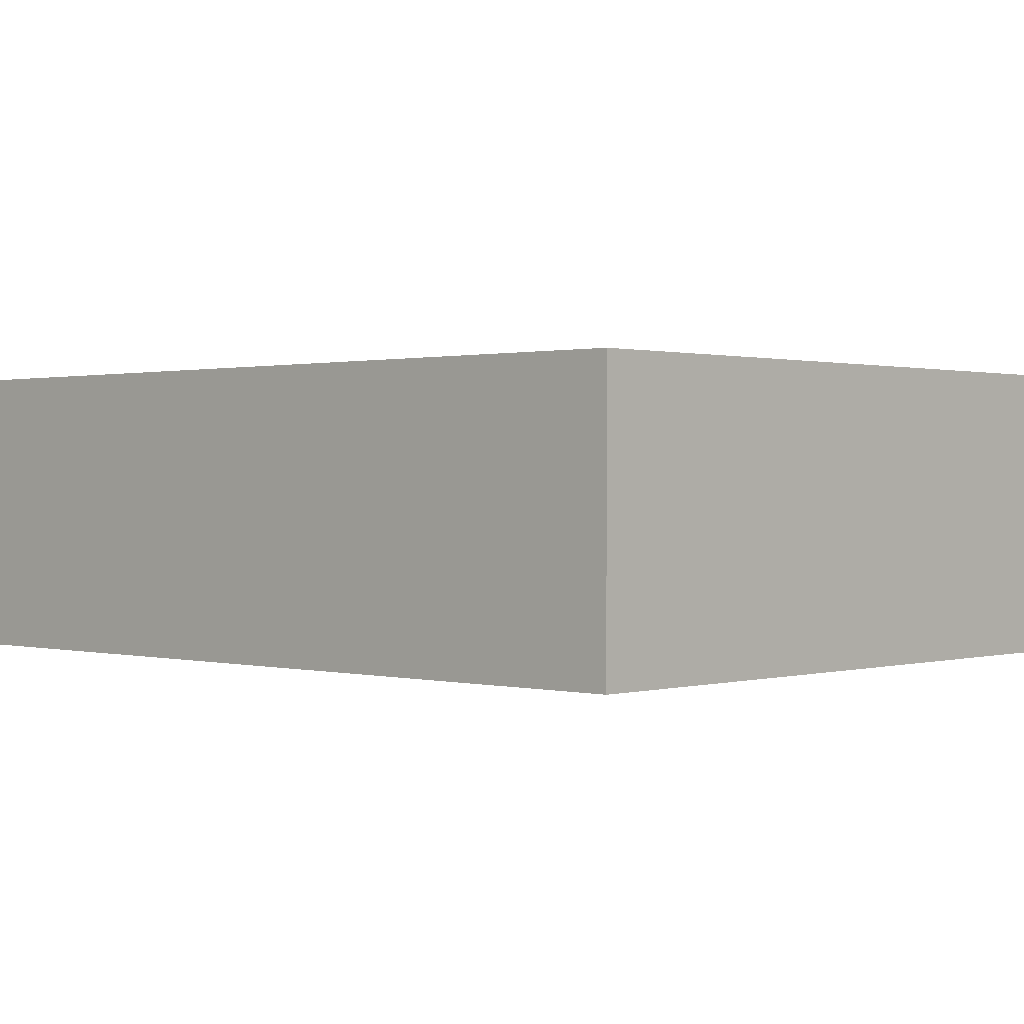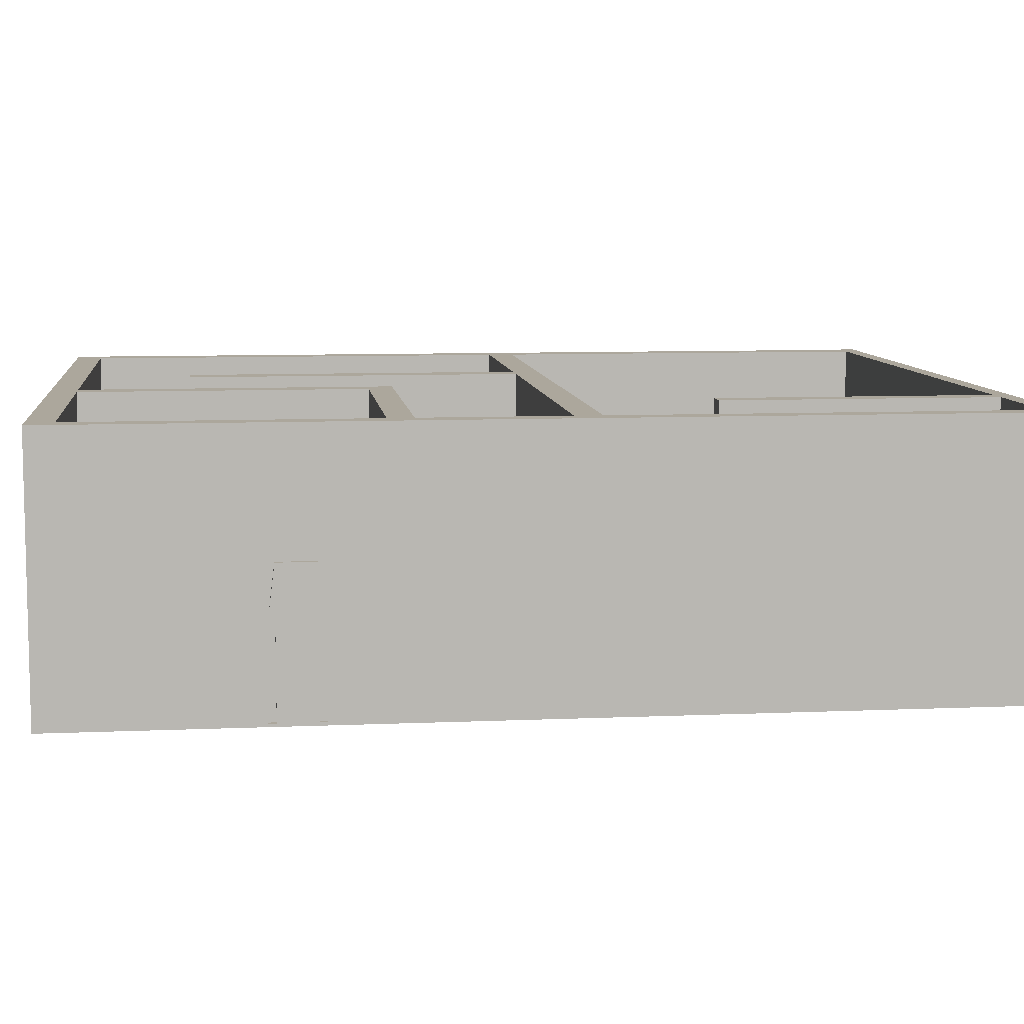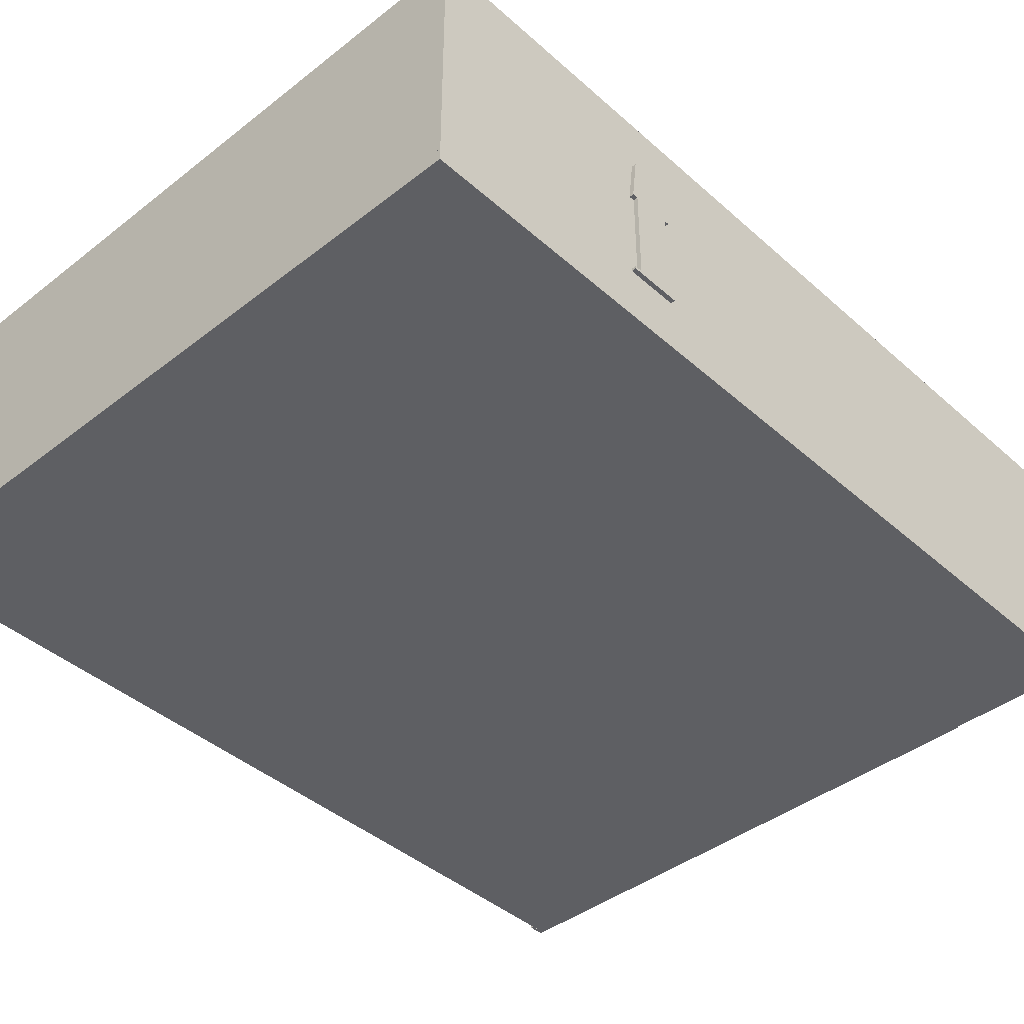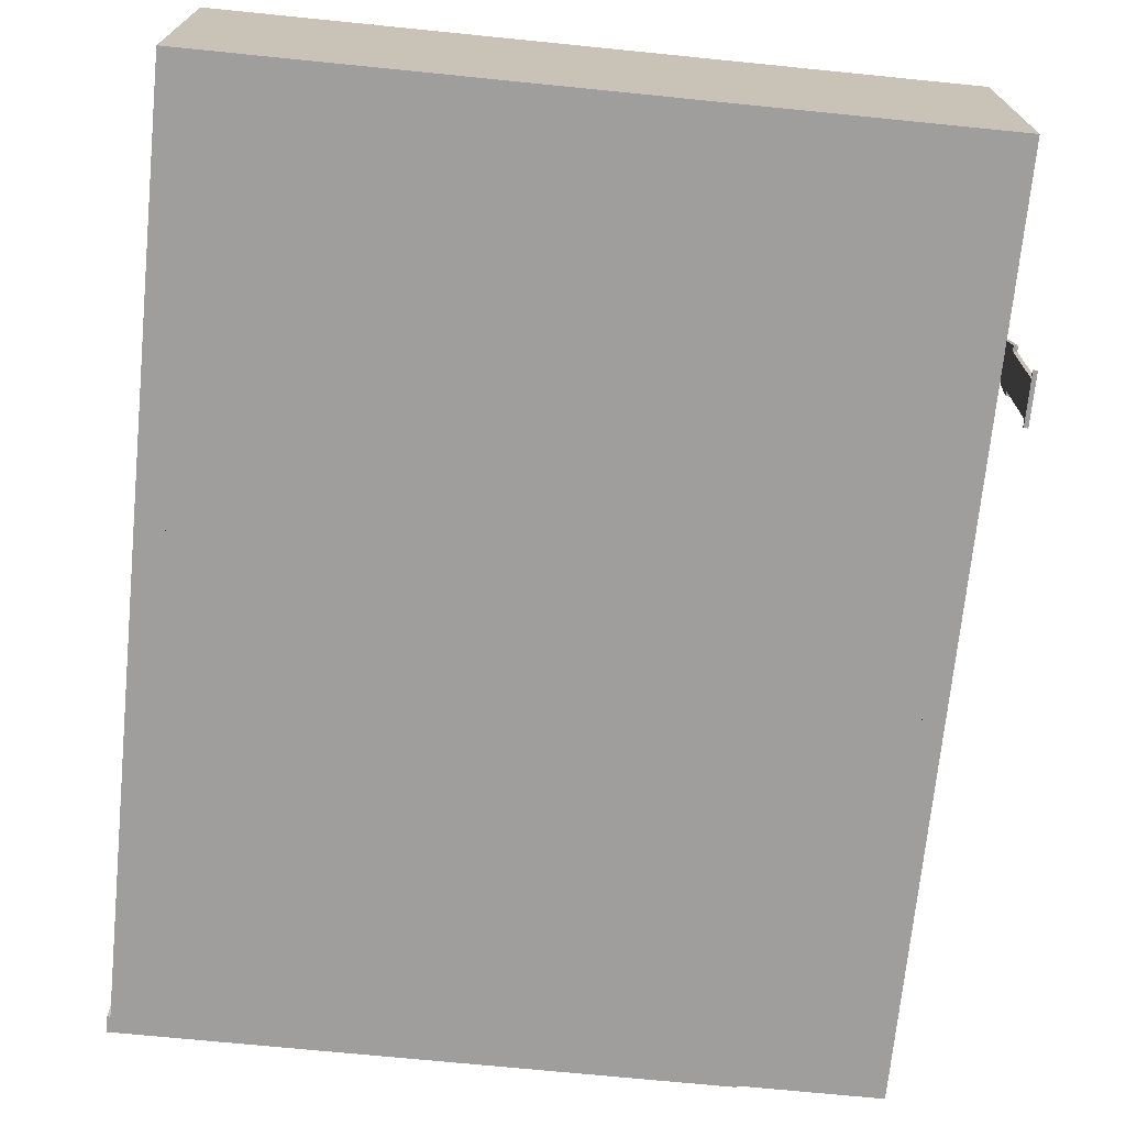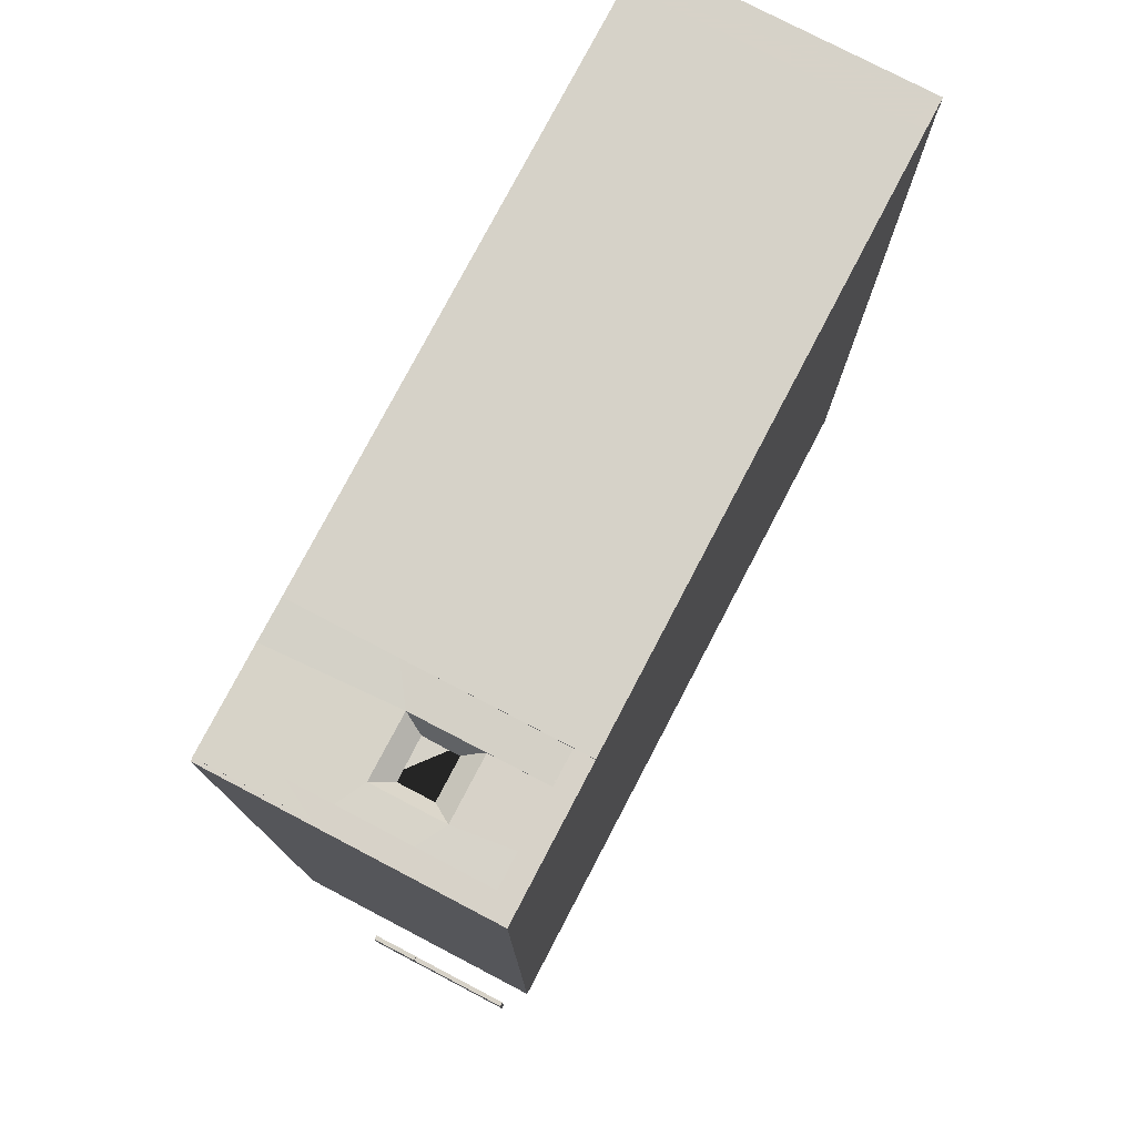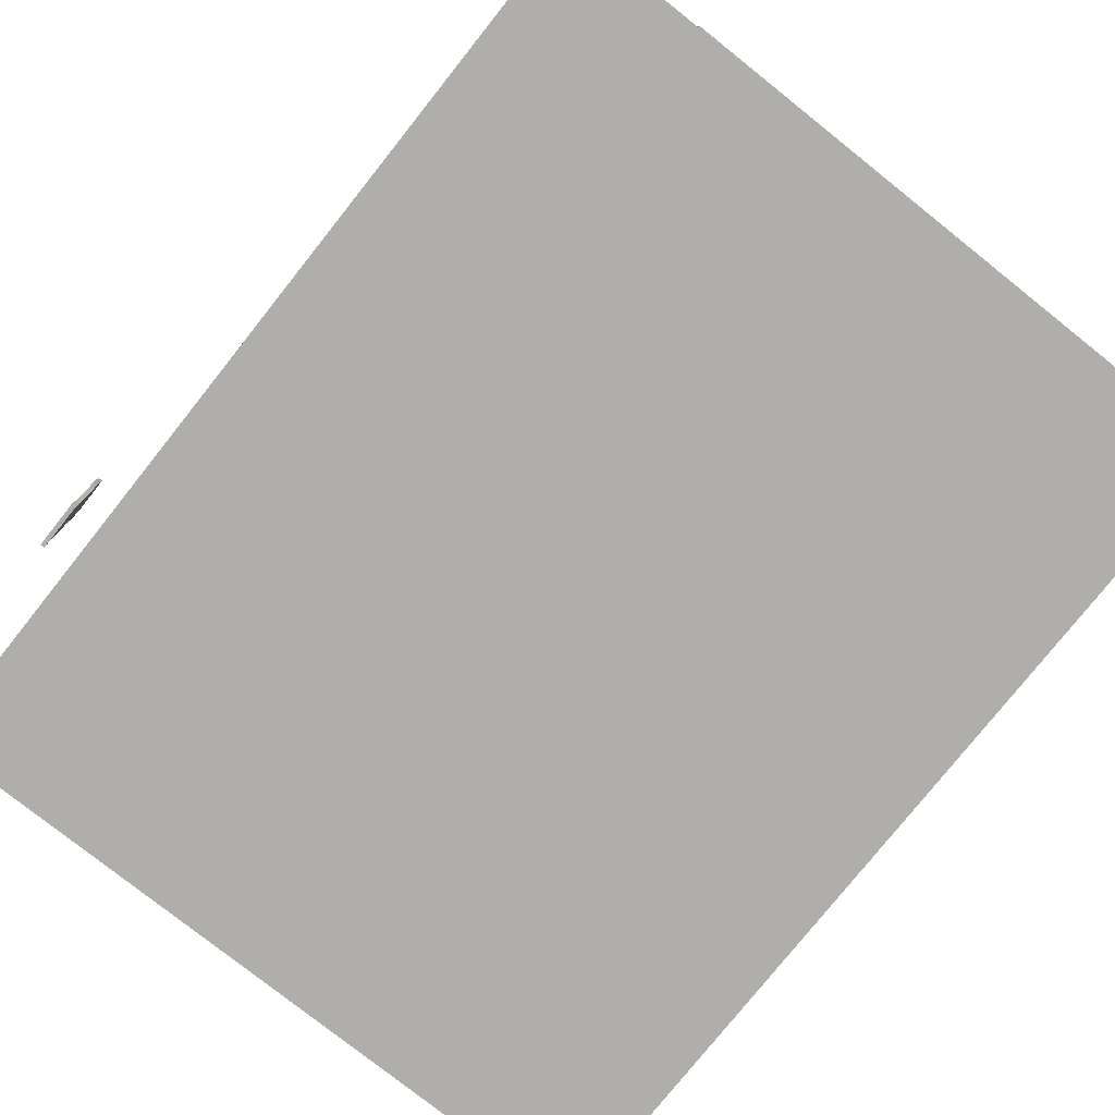
<metadata>
{"format":"obj","ext":"obj","renderer":"f3d","projection":"perspective","resolution":1024,"background":"white","views":[{"elev":0.7,"azim":133.3,"up":"+Y"},{"elev":8.4,"azim":-96.8,"up":"+Y"},{"elev":-41.7,"azim":-136.8,"up":"+Y"},{"elev":-71.1,"azim":174.3,"up":"+Y"},{"elev":77.4,"azim":-62.4,"up":"+Z"},{"elev":-77.9,"azim":-38.5,"up":"+Y"}]}
</metadata>
<code>
v 2.743 -0.5202 -2.395
v 2.743 -0.5202 3.195
v 2.743 -0.4002 3.195
v 2.743 -0.4002 -2.395
v -1.727 -0.5202 -2.395
v -1.727 -0.4002 -2.395
v -1.727 -0.4002 3.195
v -1.727 -0.5202 3.195
v -1.899 -0.4537 -0.89
v -1.925 -0.4537 -0.89
v -1.925 0.1233 -0.89
v -1.899 0.1233 -0.89
v -1.899 -0.4537 -1.114
v -1.899 0.1233 -1.114
v -1.925 0.1233 -1.114
v -1.925 -0.4537 -1.114
v -1.899 -0.4702 -1.114
v -1.899 -0.4702 -0.89
v -1.925 0.1233 -0.8603
v -1.899 0.1233 -0.8603
v -1.925 -0.4537 -1.16
v -1.899 -0.4537 -1.16
v -1.925 -0.4702 -0.89
v -1.925 -0.4702 -1.114
v -1.899 -0.4537 -0.8472
v -1.925 -0.4537 -0.8472
v -1.925 -0.4702 -1.16
v -1.899 -0.4702 -1.16
v -1.899 -0.4702 -0.8472
v -1.925 -0.4702 -0.8472
v -1.925 0.3998 -1.114
v -1.925 0.3998 -0.89
v -1.899 0.1233 -1.147
v -1.925 0.1233 -1.147
v -1.899 0.3998 -0.89
v -1.899 0.3998 -1.114
v -1.899 0.1298 -1.147
v -1.925 0.1298 -1.147
v -1.925 0.1298 -0.8603
v -1.899 0.1298 -0.8603
v 0.2232 -0.4202 -2.325
v 0.2232 -0.4202 -0.3553
v 0.2232 1.11 -0.3553
v 0.2232 1.11 -2.325
v 0.07318 -0.4202 -2.325
v 0.07318 1.11 -2.325
v 0.07318 1.11 -0.3553
v 0.07318 -0.4202 -0.3553
v -0.8668 -0.5202 3.105
v 2.763 -0.5202 3.105
v 2.763 1.11 3.105
v -0.8668 1.11 3.105
v -0.8668 0.4948 3.095
v -0.8668 -0.5202 3.205
v -0.8668 0.4948 3.195
v -0.8668 1.11 3.205
v 2.763 1.11 3.205
v 2.763 -0.5202 3.205
v -1.107 1.11 3.205
v -1.107 1.11 3.105
v -1.067 0.3548 3.175
v -0.8668 -0.4052 3.095
v -0.8668 -0.4052 3.195
v -1.127 0.2448 3.095
v -1.397 1.11 3.105
v -1.367 0.2448 3.095
v -1.397 1.11 3.205
v -1.437 0.3548 3.185
v -1.707 1.11 3.205
v -1.707 1.11 3.105
v -1.707 0.4948 3.195
v -1.367 0.04485 3.095
v -1.437 -0.06515 3.185
v -1.707 0.4948 3.095
v -1.707 0.08485 3.195
v -1.707 0.08485 3.095
v -1.057 0.04485 3.095
v -1.057 -0.06515 3.185
v -1.127 -0.4052 3.095
v -1.067 -0.4052 3.195
v -1.707 -0.4152 3.195
v -1.707 -0.4152 3.095
v -1.397 -0.4152 3.195
v -1.397 -0.4152 3.095
v -1.057 -0.4152 3.095
v -1.057 -0.4152 3.195
v -1.682 -0.4302 0.4997
v 1.918 -0.4302 0.4997
v 1.918 0.4748 0.4997
v 1.828 0.6598 0.4997
v -1.682 0.6598 0.4997
v -1.682 -0.4302 0.6597
v -1.682 0.6598 0.6597
v 1.828 0.6598 0.6597
v 1.918 0.4748 0.6597
v 1.918 -0.4302 0.6597
v 1.828 1.11 0.4997
v -1.682 1.11 0.4997
v 2.328 0.6598 0.6597
v 2.328 0.4748 0.6597
v 1.828 1.11 0.4997
v 1.828 1.11 0.6597
v 2.328 0.4748 0.4997
v 2.328 0.6598 0.4997
v 2.738 0.6598 0.6597
v 2.738 0.4748 0.6597
v 2.328 1.11 0.4997
v 2.328 1.11 0.6597
v 2.738 0.4748 0.4997
v 2.738 0.6598 0.4997
v 2.328 -0.5152 0.6597
v 2.328 -0.5152 0.4997
v 2.738 -0.5152 0.6597
v 2.738 -0.5152 0.4997
v 2.738 1.11 0.4997
v 2.738 1.11 0.6597
v 2.328 1.11 0.4997
v 2.328 1.11 0.6597
v 1.828 1.11 0.6597
v -1.682 1.11 0.6597
v -1.727 -0.5202 -2.335
v -1.597 -0.5202 -2.335
v -1.597 1.11 -2.335
v -1.727 1.11 -2.335
v -1.727 -0.5202 3.195
v -1.727 1.11 3.195
v -1.597 1.11 3.195
v -1.597 -0.5202 3.195
v 2.743 -0.4402 -2.395
v 2.743 -0.4402 -2.235
v 2.743 1.11 -2.235
v 2.743 1.11 -2.395
v -1.727 -0.4402 -2.395
v -1.727 1.11 -2.395
v -1.727 1.11 -2.235
v -1.727 -0.4402 -2.235
v 1.168 -0.4102 0.5797
v 0.9982 -0.4102 0.5797
v 0.9982 1.11 0.5797
v 1.168 1.11 0.5797
v 1.168 -0.4102 -1.59
v 1.168 1.11 -1.59
v 0.9982 1.11 -1.59
v 0.9982 -0.4102 -1.59
v 2.573 -0.5202 3.205
v 2.573 -0.5202 -2.315
v 2.573 1.11 -2.315
v 2.573 1.11 3.205
v 2.743 -0.5202 3.205
v 2.743 1.11 3.205
v 2.743 1.11 -2.315
v 2.743 -0.5202 -2.315
v 0.1932 -0.4102 -0.5053
v 0.1932 -0.4102 -0.4253
v 0.1932 0.5398 -0.4253
v 0.1932 0.5398 -0.5053
v -0.7368 -0.4102 -0.5053
v -0.7368 0.4648 -0.5053
v -0.7368 0.4648 -0.4253
v -0.7368 -0.4102 -0.4253
v 0.1932 1.11 -0.4253
v 0.1932 1.11 -0.5053
v -0.7368 0.5398 -0.5053
v -0.7368 -0.4102 -0.3553
v 0.1932 -0.4102 -0.3553
v -1.127 0.5398 -0.5053
v -1.127 0.4648 -0.5053
v -0.7472 0.54 -0.4253
v -0.7368 1.11 -0.4253
v -0.7368 1.11 -0.5053
v -0.7368 0.4648 -0.3553
v -0.7368 0.5398 -0.3553
v -1.127 0.4648 -0.4253
v -1.637 0.5398 -0.5053
v -1.637 0.3348 -0.5053
v -1.127 0.5398 -0.4253
v -1.127 1.11 -0.4253
v -1.127 1.11 -0.5053
v -1.127 0.3348 -0.3553
v -1.127 0.5398 -0.3553
v -1.127 -0.4052 -0.5053
v -1.127 -0.4052 -0.4253
v -1.637 0.5398 -0.4253
v -1.637 0.3348 -0.4253
v -1.637 -0.4052 -0.5053
v -1.637 -0.4052 -0.4253
v -1.127 0.3348 -0.3553
v -1.637 0.3348 -0.3553
v -0.7368 0.3348 -0.3553
v -0.7472 0.54 -0.3553
v 0.1932 1.11 -0.4253
v -0.7368 1.11 -0.4253
v 0.1932 0.5398 -0.3553
v -1.127 0.4648 -0.3553
v -1.127 0.5398 -0.3553
v -0.7368 1.11 -0.4253
v -1.127 1.11 -0.4253
v -1.637 0.3348 -0.3553
v -1.637 0.5398 -0.3553
v -1.127 1.11 -0.4253
v -1.637 1.11 -0.4253
v -1.127 -0.4052 -0.3553
v -1.637 -0.4052 -0.3553
v -1.127 1.11 -0.3553
v -1.637 1.11 -0.3553
v -1.637 1.11 -0.4253
v -1.637 1.11 -0.5053
v -1.127 1.11 -0.4253
v -1.127 1.11 -0.5053
v -0.7368 1.11 -0.3553
v -1.127 1.11 -0.3553
v -0.7368 1.11 -0.4253
v -0.7368 1.11 -0.5053
v 0.1932 1.11 -0.3553
v -0.7368 1.11 -0.3553
v -0.7318 -0.5002 3.13
v -0.8718 -0.5002 3.13
v -0.8718 1.11 3.13
v -0.7318 1.11 3.13
v -0.7318 -0.5002 1.44
v -0.7318 1.11 1.44
v -0.8718 1.11 1.44
v -0.8718 -0.5002 1.44
o group841275644
g mesh841275644
f 4 3 2 1
f 8 7 6 5
f 2 8 5 1
f 6 7 3 4
f 5 6 4 1
f 3 7 8 2
o group878791873
g mesh878791873
f 12 11 10 9
f 16 15 14 13
f 18 17 13 9
f 20 19 11 12
f 13 14 12 9
f 11 15 16 10
f 22 21 16 13
f 24 23 10 16
f 26 25 9 10
f 23 24 17 18
f 21 27 24 16
f 27 28 17 24
f 28 22 13 17
f 28 27 21 22
f 25 29 18 9
f 29 30 23 18
f 30 26 10 23
f 30 29 25 26
f 32 31 15 11
f 34 33 14 15
f 36 35 12 14
f 36 31 32 35
f 33 37 36 14
f 37 38 31 36
f 38 34 15 31
f 38 37 33 34
f 19 39 32 11
f 39 40 35 32
f 40 20 12 35
f 40 39 19 20
o group172707294
g mesh172707294
f 44 43 42 41
f 48 47 46 45
f 42 48 45 41
f 46 47 43 44
f 45 46 44 41
f 43 47 48 42
o group2021007507
g mesh2021007507
f 53 52 51 50 49
f 58 57 56 55 54
f 50 58 54 49
f 56 57 51 52
f 54 55 53 49
f 51 57 58 50
f 60 59 56 52
f 59 61 55 56
f 63 62 53 55
f 66 65 60 64
f 65 67 59 60
f 67 68 61 59
f 68 66 64 61
f 70 69 67 65
f 69 71 68 67
f 73 72 66 68
f 71 69 70 74
f 76 75 71 74
f 75 73 68 71
f 78 77 72 73
f 62 79 64 60 52 53
f 79 80 61 64
f 80 63 55 61
f 80 79 62 63
f 82 81 75 76
f 81 83 73 75
f 81 82 84 83
f 77 85 84 82 76 74 70 65 66 72
f 85 86 83 84
f 86 78 73 83
f 86 85 77 78
o group1478965101
g mesh1478965101
f 91 90 89 88 87
f 96 95 94 93 92
f 88 96 92 87
f 98 97 90 91
f 92 93 91 87
f 89 95 96 88
f 100 99 94 95
f 102 101 90 94
f 104 103 89 90
f 103 100 95 89
f 106 105 99 100
f 108 107 104 99
f 110 109 103 104
f 112 111 100 103
f 109 110 105 106
f 111 113 106 100
f 113 114 109 106
f 114 112 103 109
f 114 113 111 112
f 107 115 110 104
f 115 116 105 110
f 116 108 99 105
f 116 115 107 108
f 101 117 104 90
f 117 118 99 104
f 118 102 94 99
f 118 117 101 102
f 97 119 94 90
f 119 120 93 94
f 120 98 91 93
f 120 119 97 98
o group568916089
g mesh568916089
f 124 123 122 121
f 128 127 126 125
f 122 128 125 121
f 126 127 123 124
f 125 126 124 121
f 123 127 128 122
o group404629676
g mesh404629676
f 132 131 130 129
f 136 135 134 133
f 130 136 133 129
f 134 135 131 132
f 133 134 132 129
f 131 135 136 130
o group433389374
g mesh433389374
f 140 139 138 137
f 144 143 142 141
f 138 144 141 137
f 142 143 139 140
f 141 142 140 137
f 139 143 144 138
o group999465302
g mesh999465302
f 148 147 146 145
f 152 151 150 149
f 146 152 149 145
f 150 151 147 148
f 149 150 148 145
f 147 151 152 146
o group2087378855
g mesh2087378855
f 156 155 154 153
f 160 159 158 157
f 154 160 157 153
f 162 161 155 156
f 157 158 163 156 153
f 165 164 160 154
f 167 166 163 158
f 170 169 168 163
f 172 171 159 168
f 173 167 158 159
f 175 174 166 167
f 178 177 176 166
f 180 179 173 176
f 182 181 167 173
f 184 183 174 175
f 181 185 175 167
f 185 186 184 175
f 188 187 173 184
f 186 185 181 182
f 164 189 159 160
f 189 190 168 159
f 192 191 155 168
f 193 165 154 155
f 193 190 189 164 165
f 171 194 173 159
f 194 195 176 173
f 197 196 168 176
f 195 194 171 172
f 179 198 184 173
f 198 199 183 184
f 201 200 176 183
f 199 198 179 180
f 187 202 182 173
f 202 203 186 182
f 203 188 184 186
f 203 202 187 188
f 200 204 180 176
f 204 205 199 180
f 205 201 183 199
f 205 204 200 201
f 177 206 183 176
f 206 207 174 183
f 207 178 166 174
f 207 206 177 178
f 169 208 176 168
f 208 209 166 176
f 209 170 163 166
f 209 208 169 170
f 196 210 172 168
f 210 211 195 172
f 211 197 176 195
f 211 210 196 197
f 161 212 168 155
f 212 213 163 168
f 213 162 156 163
f 213 212 161 162
f 191 214 193 155
f 214 215 190 193
f 215 192 168 190
f 215 214 191 192
o group1388216964
g mesh1388216964
f 219 218 217 216
f 223 222 221 220
f 217 223 220 216
f 221 222 218 219
f 220 221 219 216
f 218 222 223 217

</code>
